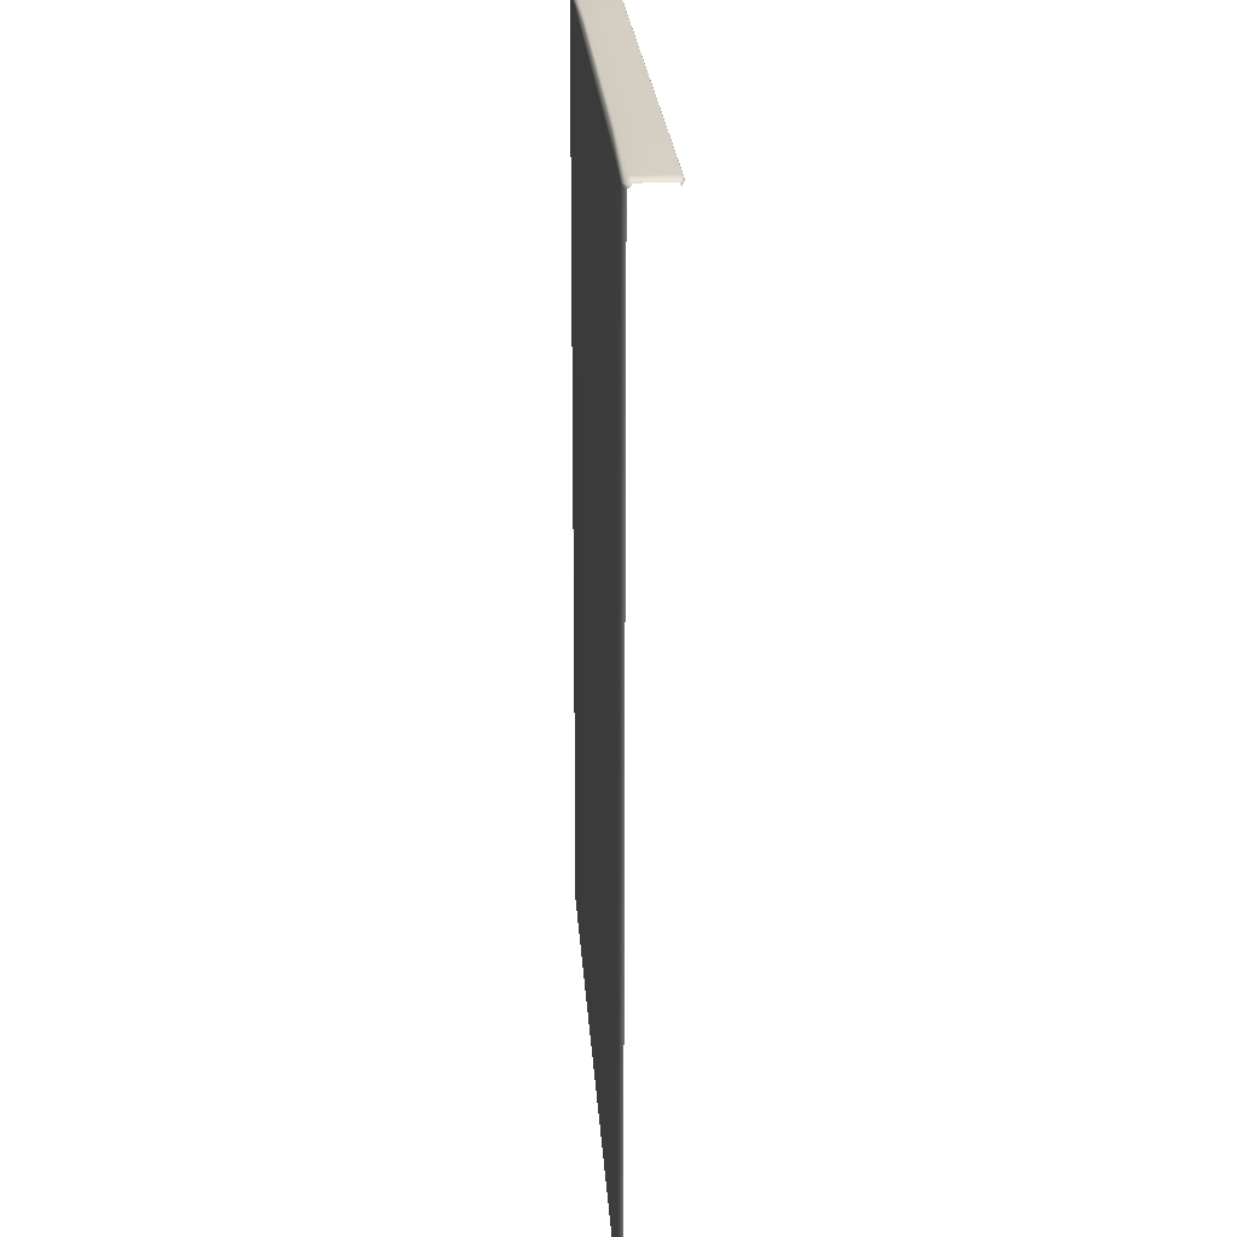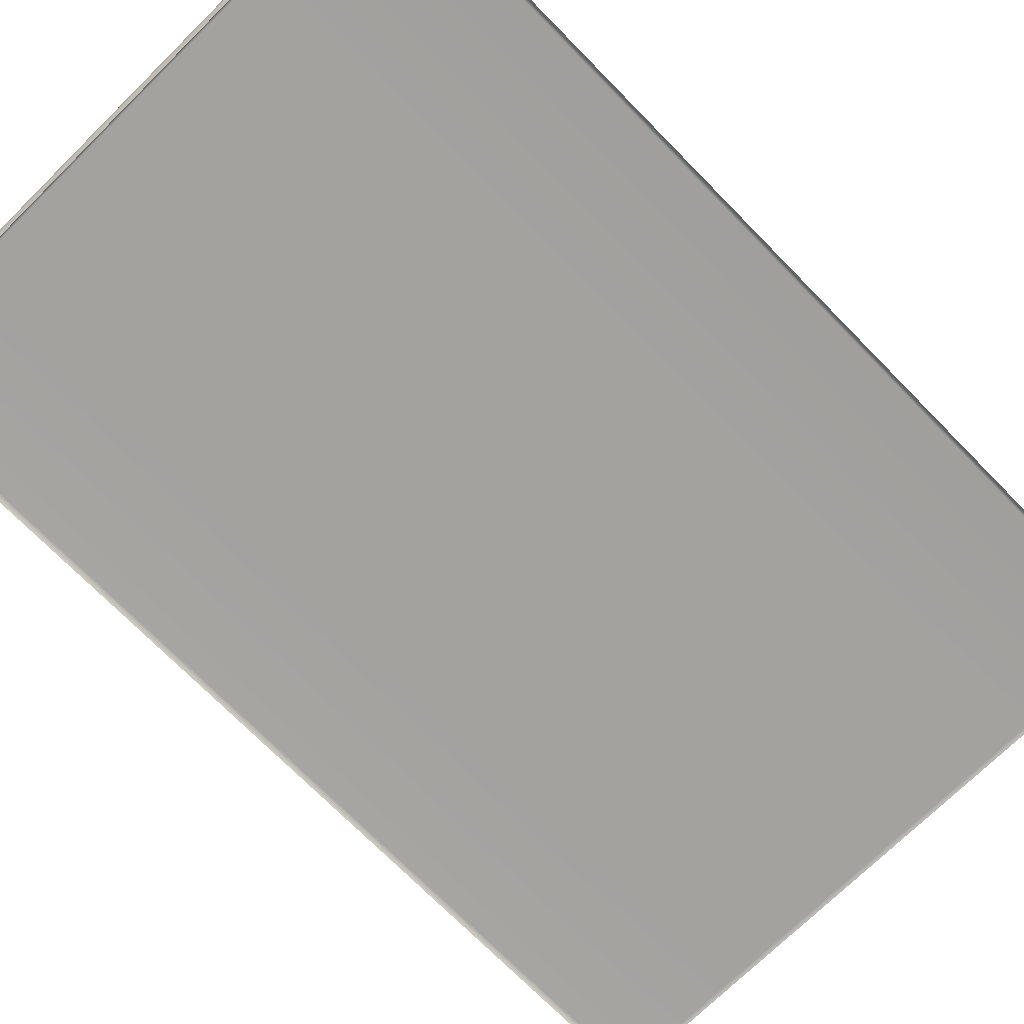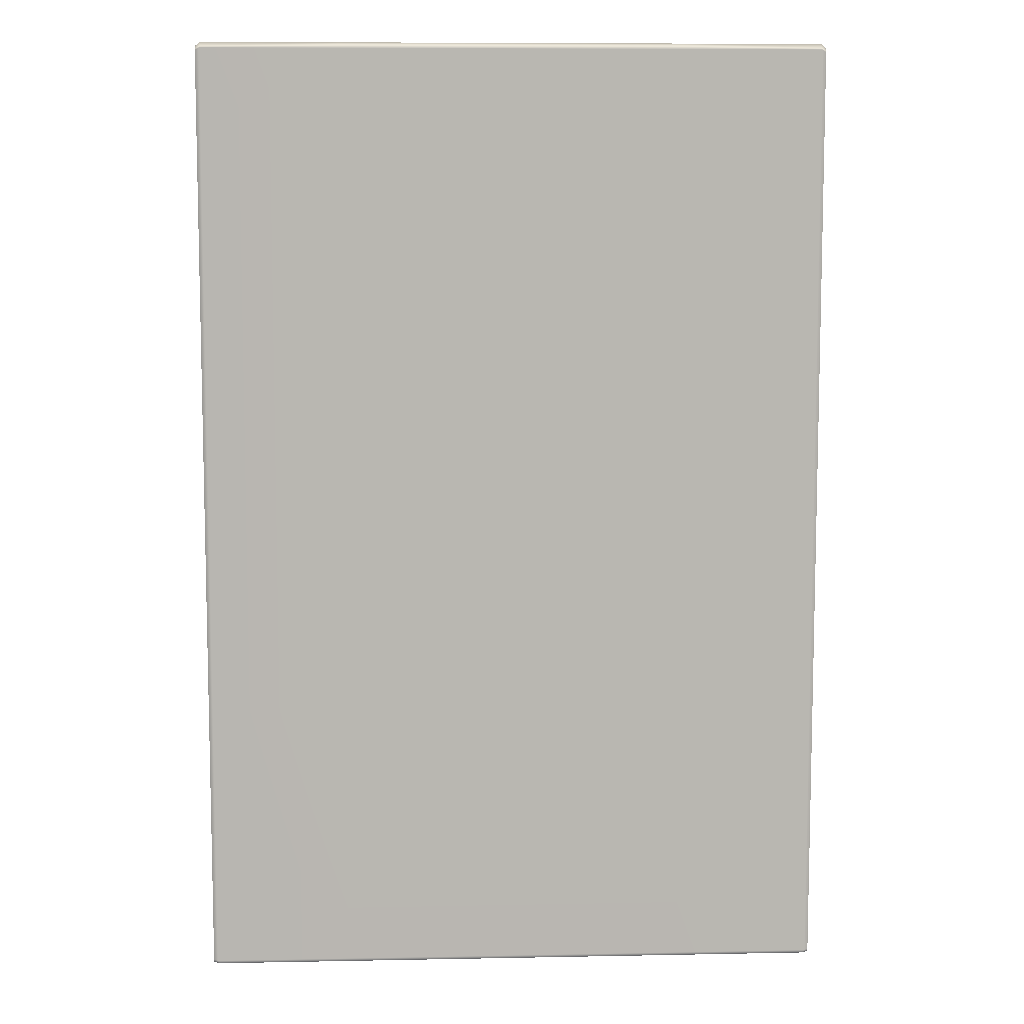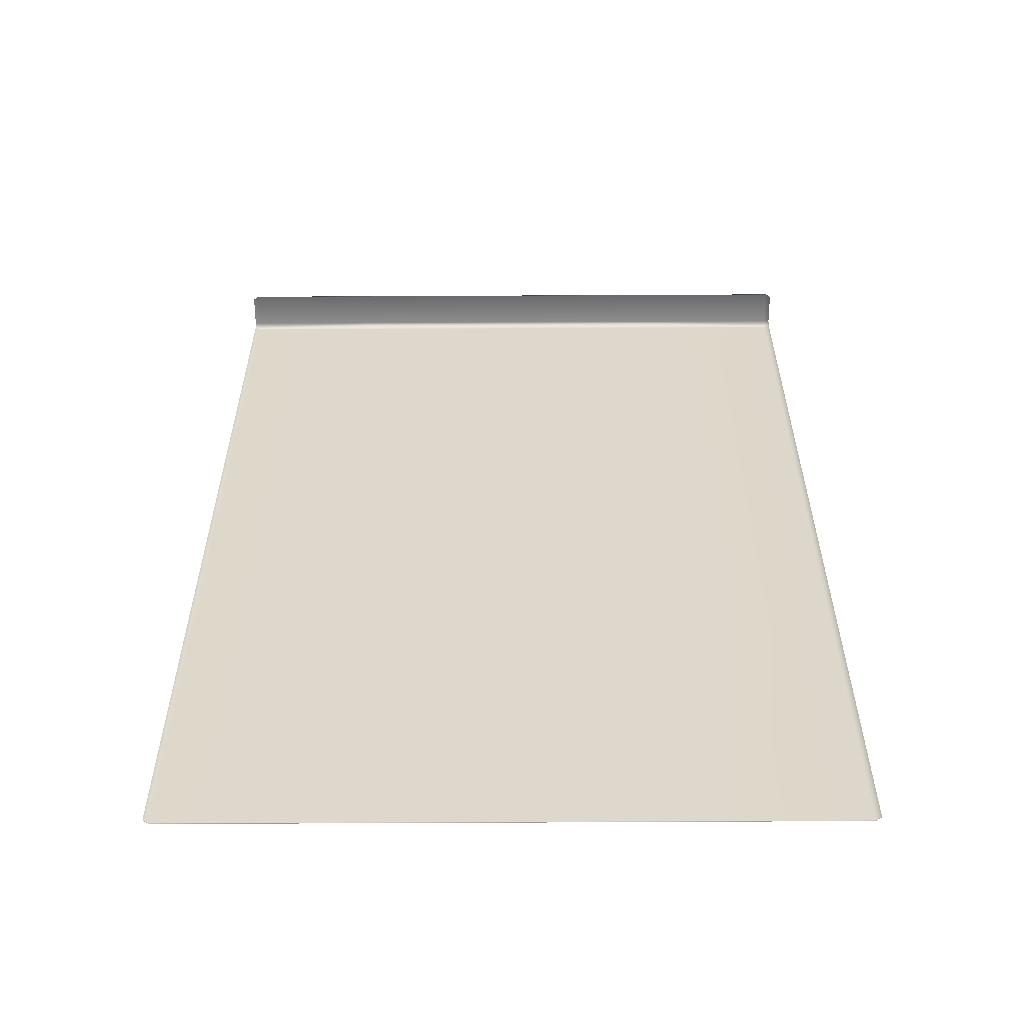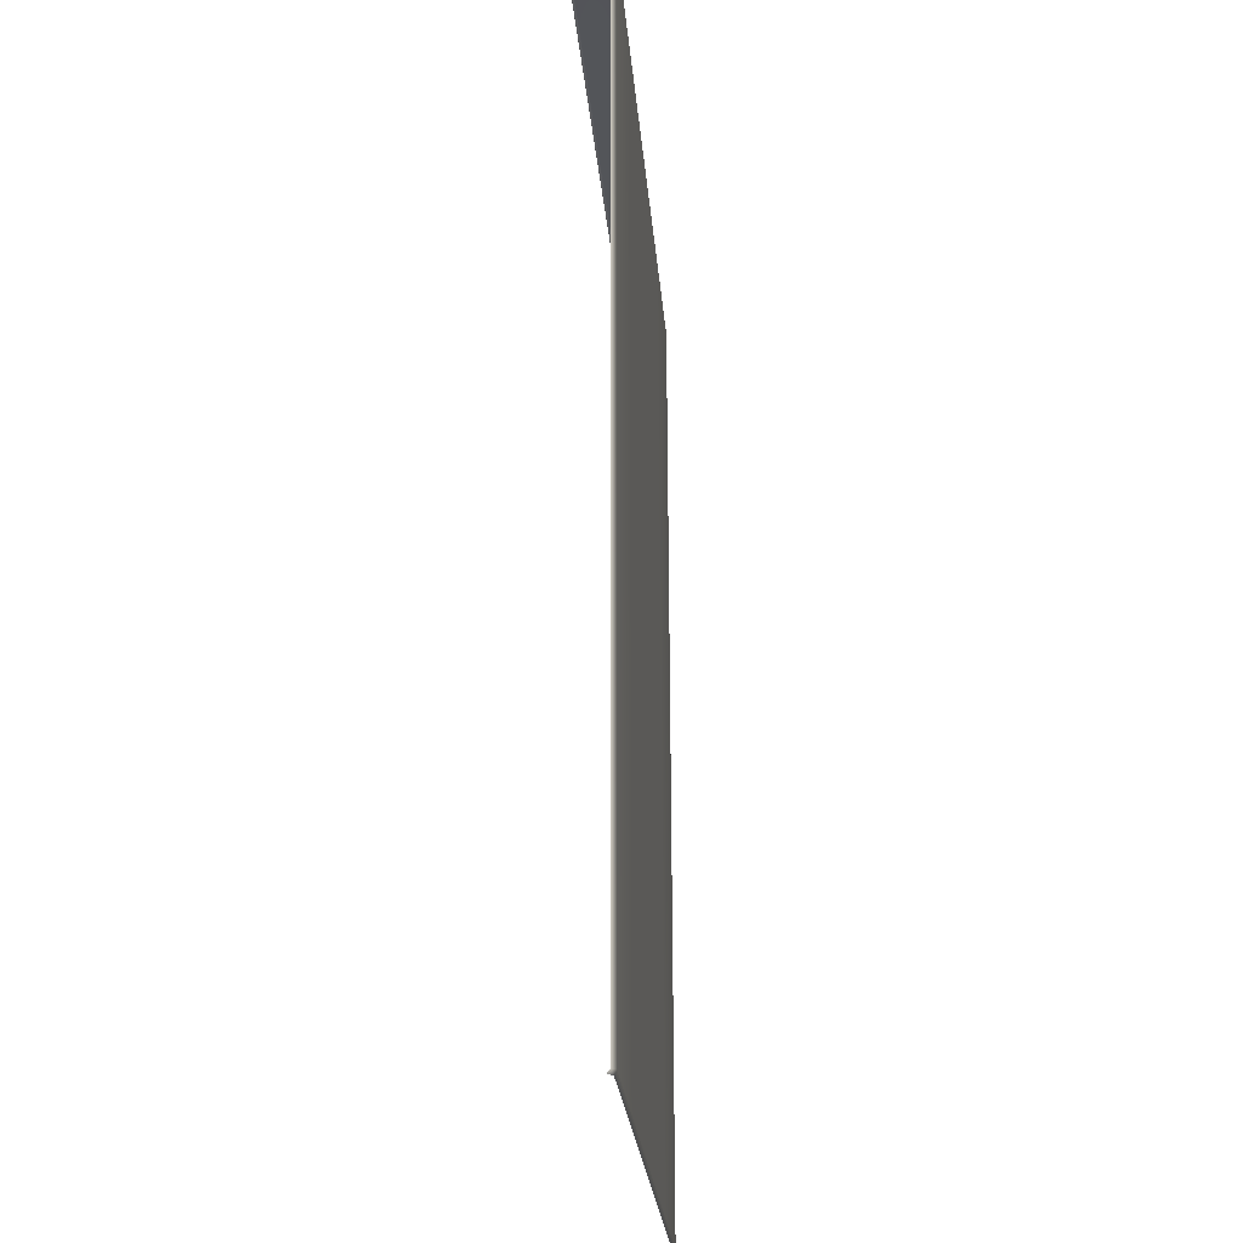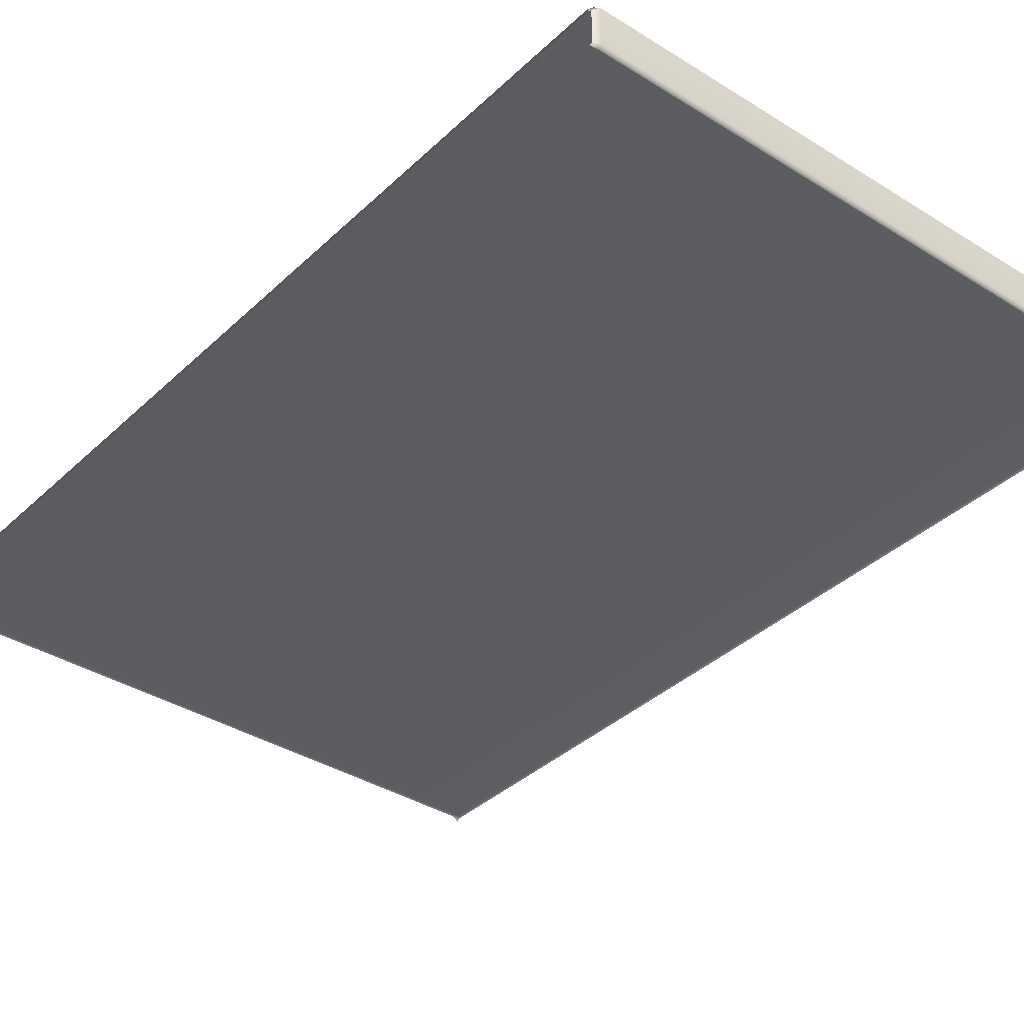
<metadata>
{"format":"obj","ext":"obj","renderer":"f3d","projection":"perspective","resolution":1024,"background":"white","views":[{"elev":25.3,"azim":-94.1,"up":"+Z"},{"elev":-72.5,"azim":44.5,"up":"+Y"},{"elev":8.5,"azim":177.0,"up":"+Z"},{"elev":-58.7,"azim":0.3,"up":"+Z"},{"elev":-24.5,"azim":94.7,"up":"+Z"},{"elev":-36.4,"azim":-39.3,"up":"+Y"}]}
</metadata>
<code>
g ENV_S05_DT_Section04_HP_Lower03_MO
v 7.17 13.58 -0.6623
v 7.275 13.67 -0.6672
v 7.275 13.64 -0.7257
v 7.17 13.62 -0.5802
v 7.275 14.36 -0.6672
v 4.156 13.62 -0.5802
v 4.156 13.58 -0.6623
v 7.17 14.41 -0.5802
v 7.275 14.4 -0.7257
v 7.17 14.46 -0.6623
v 7.275 14.46 -0.7604
v 0.3233 13.62 -0.5802
v 0.3233 13.58 -0.6623
v -3.51 13.58 -0.6623
v 4.156 14.41 -0.5802
v 7.17 14.54 -0.7102
v 7.275 14.46 -2.474
v -3.51 13.62 -0.5802
v -6.524 13.58 -0.6623
v 0.3233 14.41 -0.5802
v 4.156 14.46 -0.6623
v 7.17 14.55 -2.474
v 7.275 14.47 -8.367
v 0.3233 14.46 -0.6623
v 4.156 14.54 -0.7102
v -6.524 13.62 -0.5802
v -6.628 13.64 -0.7257
v -6.628 13.67 -0.6672
v -6.524 14.41 -0.5802
v -6.628 14.36 -0.6672
v -3.51 14.41 -0.5802
v -6.524 14.46 -0.6623
v -6.628 14.4 -0.7257
v 0.3233 14.54 -0.7102
v -3.51 14.46 -0.6623
v -6.524 14.54 -0.7102
v -6.628 14.46 -0.7604
v -3.51 14.54 -0.7102
v -6.524 14.55 -2.474
v -6.628 14.46 -2.474
v 0.3233 14.55 -2.474
v -3.51 14.55 -2.474
v -6.524 14.56 -8.366
v -6.628 14.47 -8.367
v -6.628 14.48 -15.52
v 4.156 14.55 -2.474
v -3.51 14.56 -8.366
v -6.524 14.57 -15.52
v -6.628 14.49 -21.46
v 0.3233 14.56 -8.366
v 7.17 14.56 -8.366
v -6.524 14.58 -21.46
v -6.628 14.43 -21.54
v -6.504 14.52 -21.54
v -3.51 14.57 -15.52
v -3.51 14.58 -21.46
v -3.51 14.53 -21.54
v 0.3233 14.58 -21.46
v 0.3233 14.53 -21.54
v 4.156 14.56 -8.366
v 0.3233 14.57 -15.52
v 4.156 14.57 -15.52
v 4.156 14.58 -21.46
v 4.156 14.53 -21.54
v 7.17 14.57 -15.52
v 7.275 14.48 -15.52
v 7.17 14.58 -21.46
v 7.15 14.52 -21.54
v 7.275 14.49 -21.46
v 7.275 14.43 -21.54
g ENV_S05_DT_Section04_HP_Lower03_MO_0
f 3 2 1
f 2 4 1
f 2 5 4
f 1 4 6
f 7 1 6
f 5 8 4
f 6 4 8
f 8 5 9
f 10 8 9
f 10 9 11
f 7 6 12
f 13 7 12
f 13 12 14
f 15 6 8
f 15 8 10
f 16 10 11
f 16 11 17
f 12 18 14
f 14 18 19
f 12 6 20
f 6 15 20
f 12 20 18
f 21 15 10
f 21 10 16
f 22 16 17
f 22 17 23
f 20 15 24
f 15 21 24
f 25 21 16
f 25 16 22
f 18 26 19
f 19 26 27
f 26 28 27
f 26 29 28
f 29 26 18
f 29 30 28
f 20 31 18
f 31 29 18
f 20 24 31
f 30 29 32
f 32 29 31
f 33 30 32
f 24 21 34
f 21 25 34
f 24 35 31
f 35 32 31
f 24 34 35
f 33 32 36
f 36 32 35
f 37 33 36
f 34 38 35
f 38 36 35
f 37 36 39
f 39 36 38
f 40 37 39
f 34 25 41
f 34 41 38
f 42 39 38
f 41 42 38
f 40 39 43
f 44 40 43
f 44 43 45
f 25 46 41
f 46 25 22
f 39 42 47
f 43 39 47
f 43 48 45
f 43 47 48
f 45 48 49
f 41 50 42
f 50 47 42
f 41 46 50
f 46 22 51
f 51 22 23
f 48 52 49
f 49 52 53
f 52 54 53
f 47 55 48
f 48 55 52
f 47 50 55
f 52 56 54
f 55 56 52
f 56 57 54
f 57 56 58
f 58 56 55
f 59 57 58
f 46 60 50
f 60 46 51
f 50 61 55
f 50 60 61
f 61 58 55
f 60 62 61
f 60 51 62
f 61 62 58
f 59 58 63
f 62 63 58
f 64 59 63
f 51 65 62
f 62 65 63
f 51 23 65
f 23 66 65
f 64 63 67
f 65 67 63
f 65 66 67
f 68 64 67
f 66 69 67
f 67 69 68
f 69 70 68

</code>
